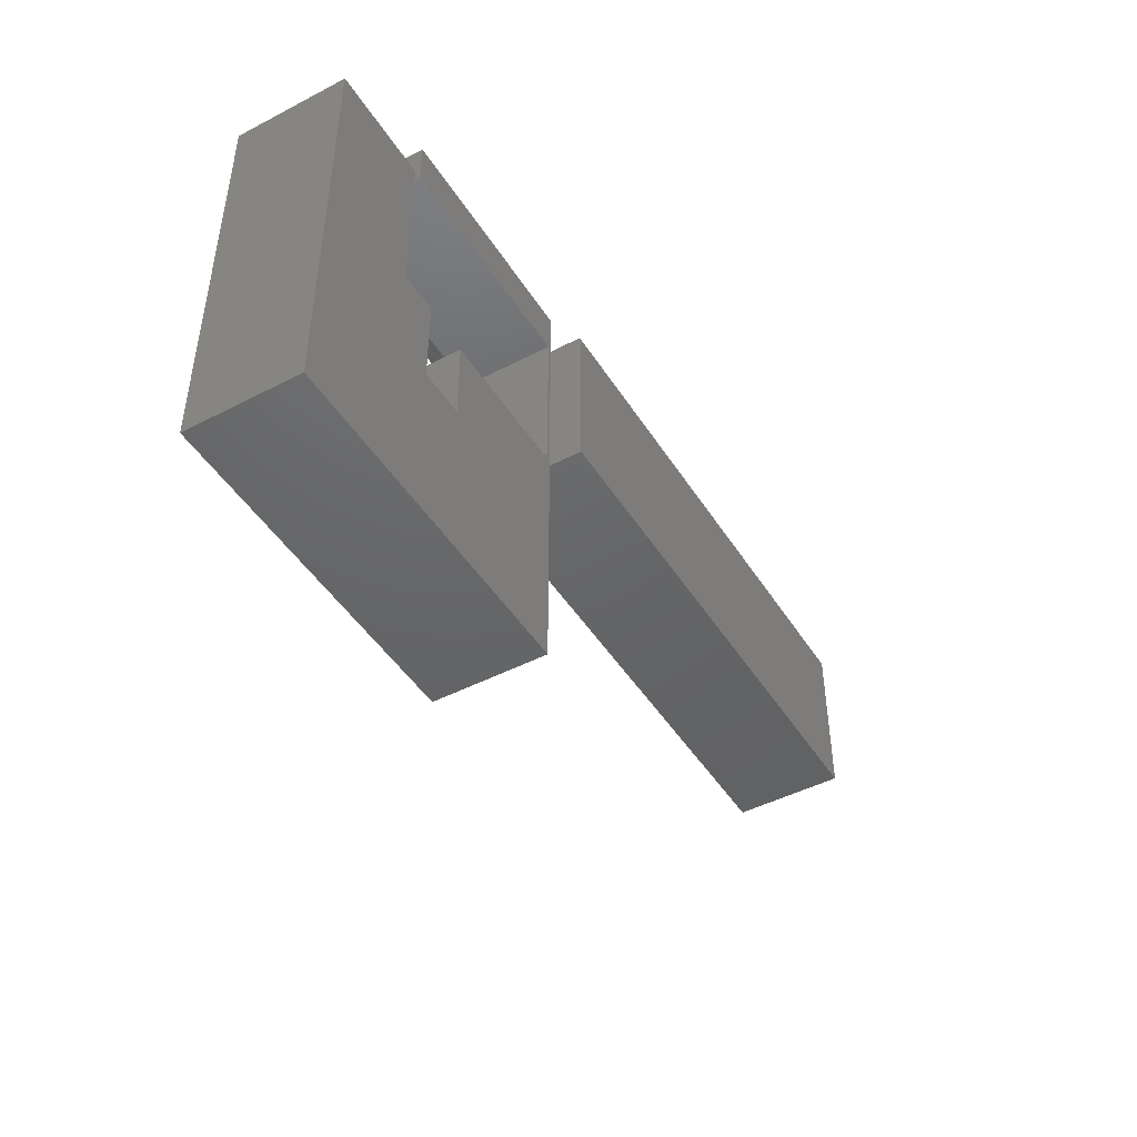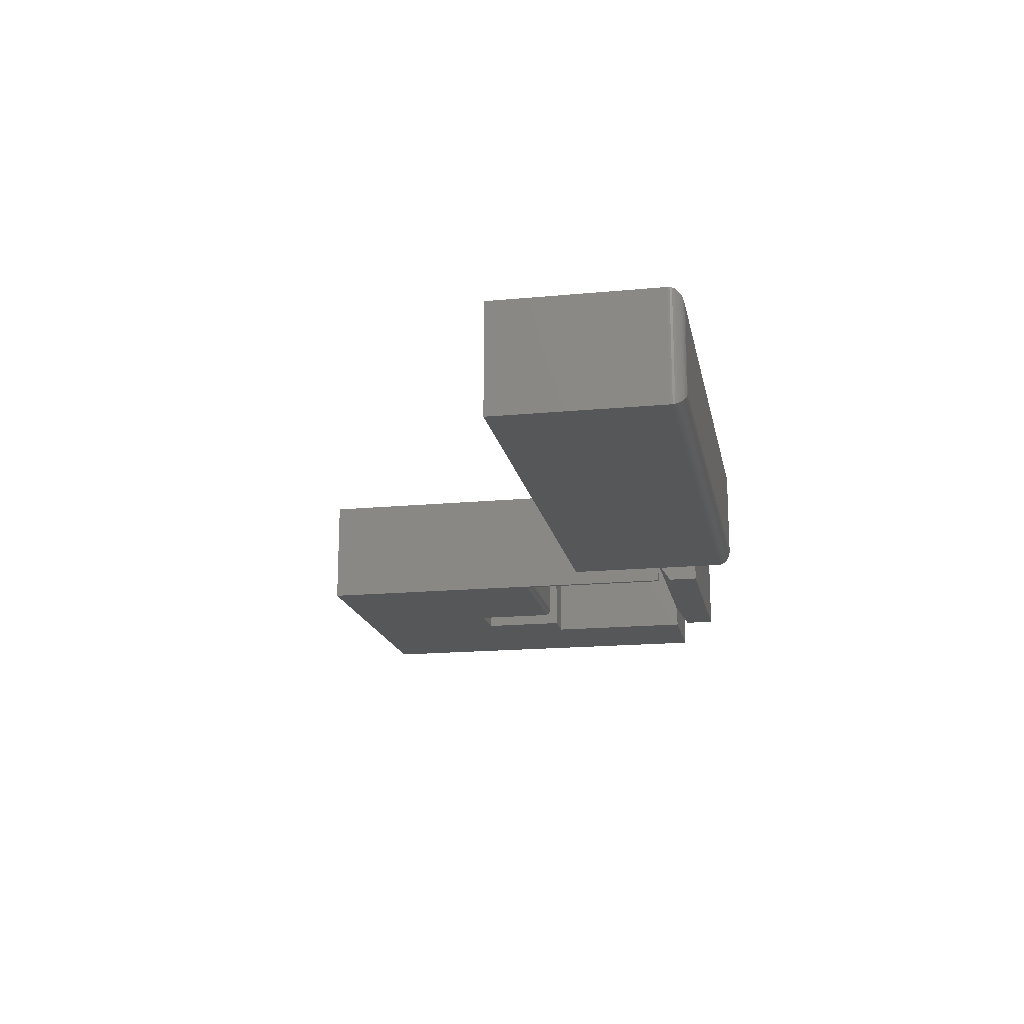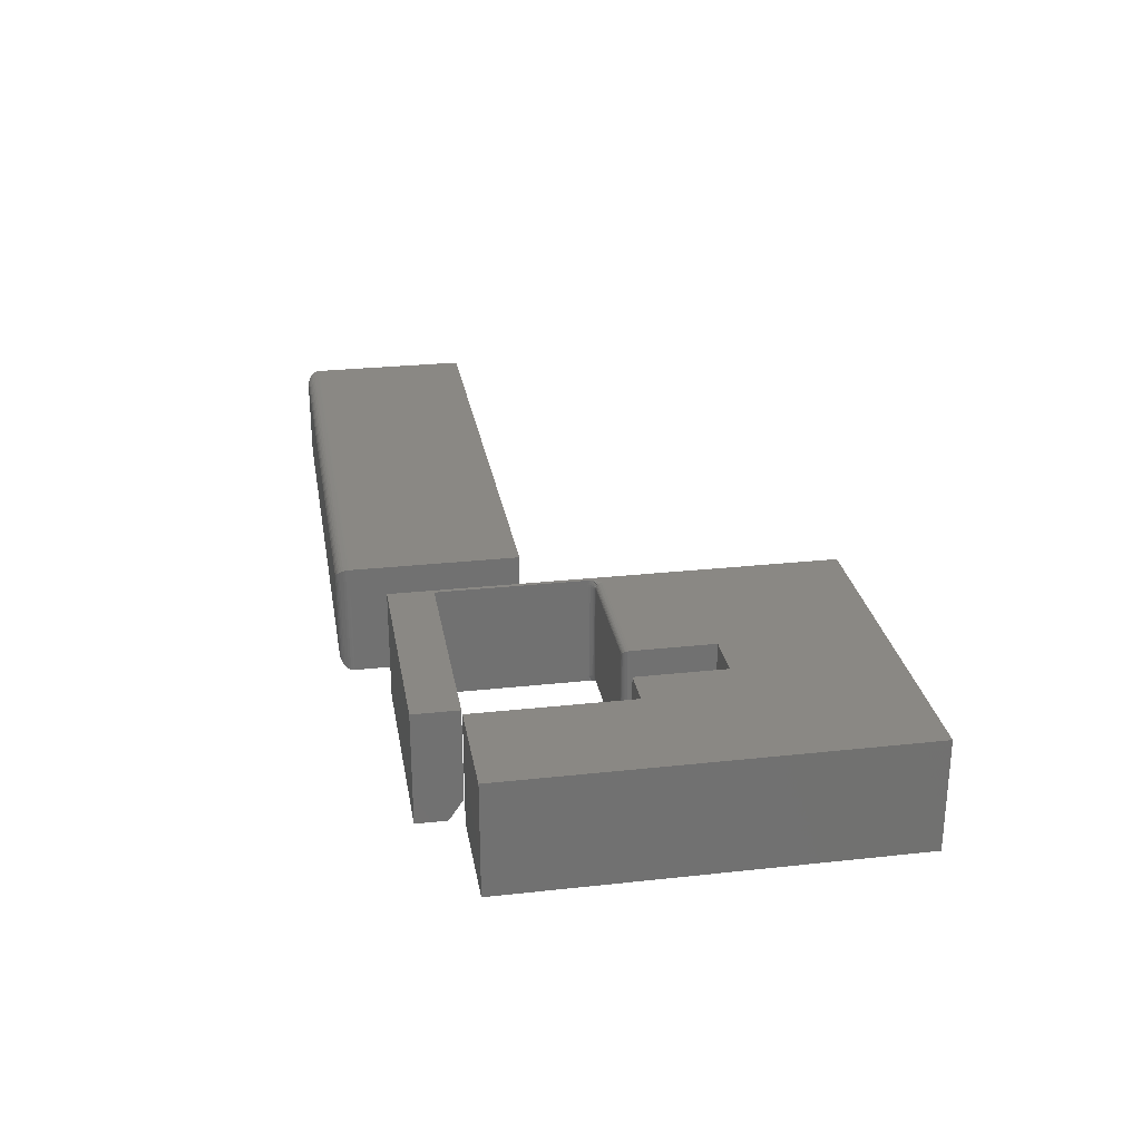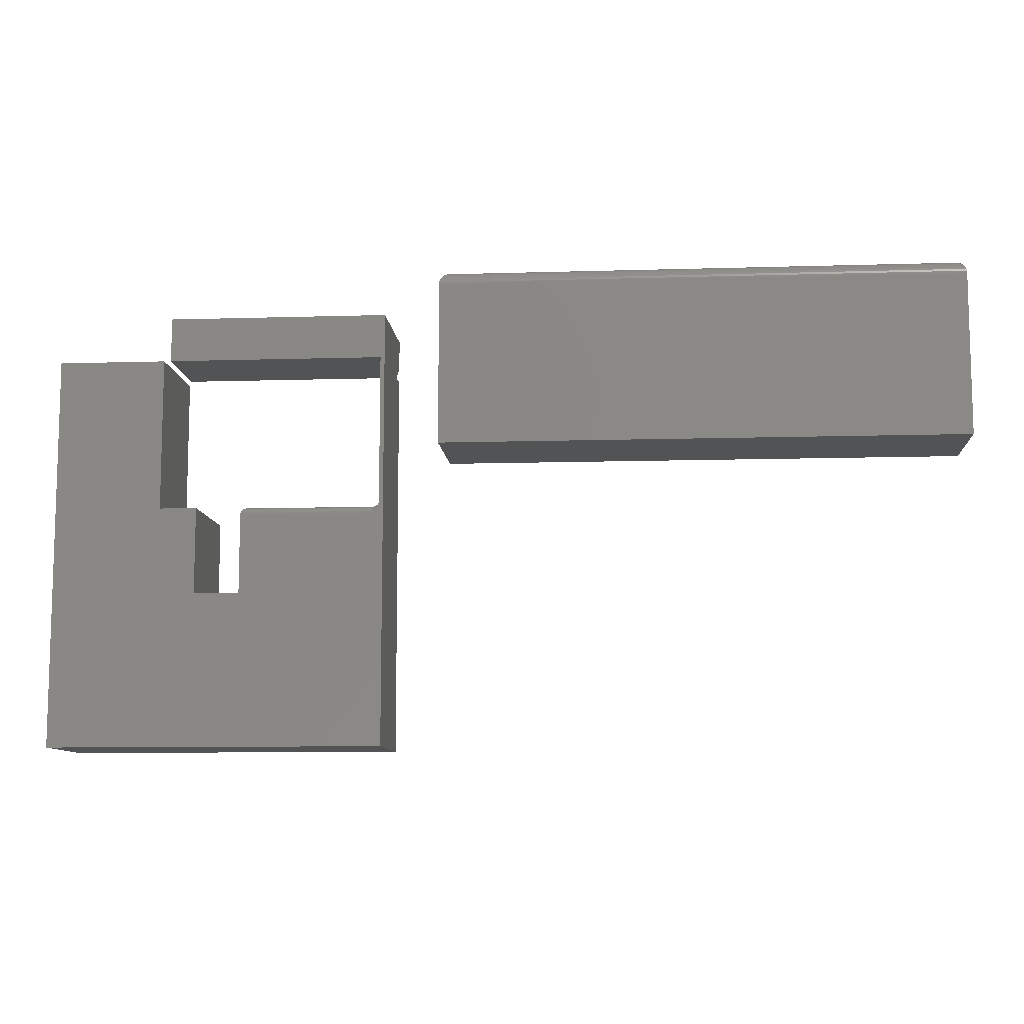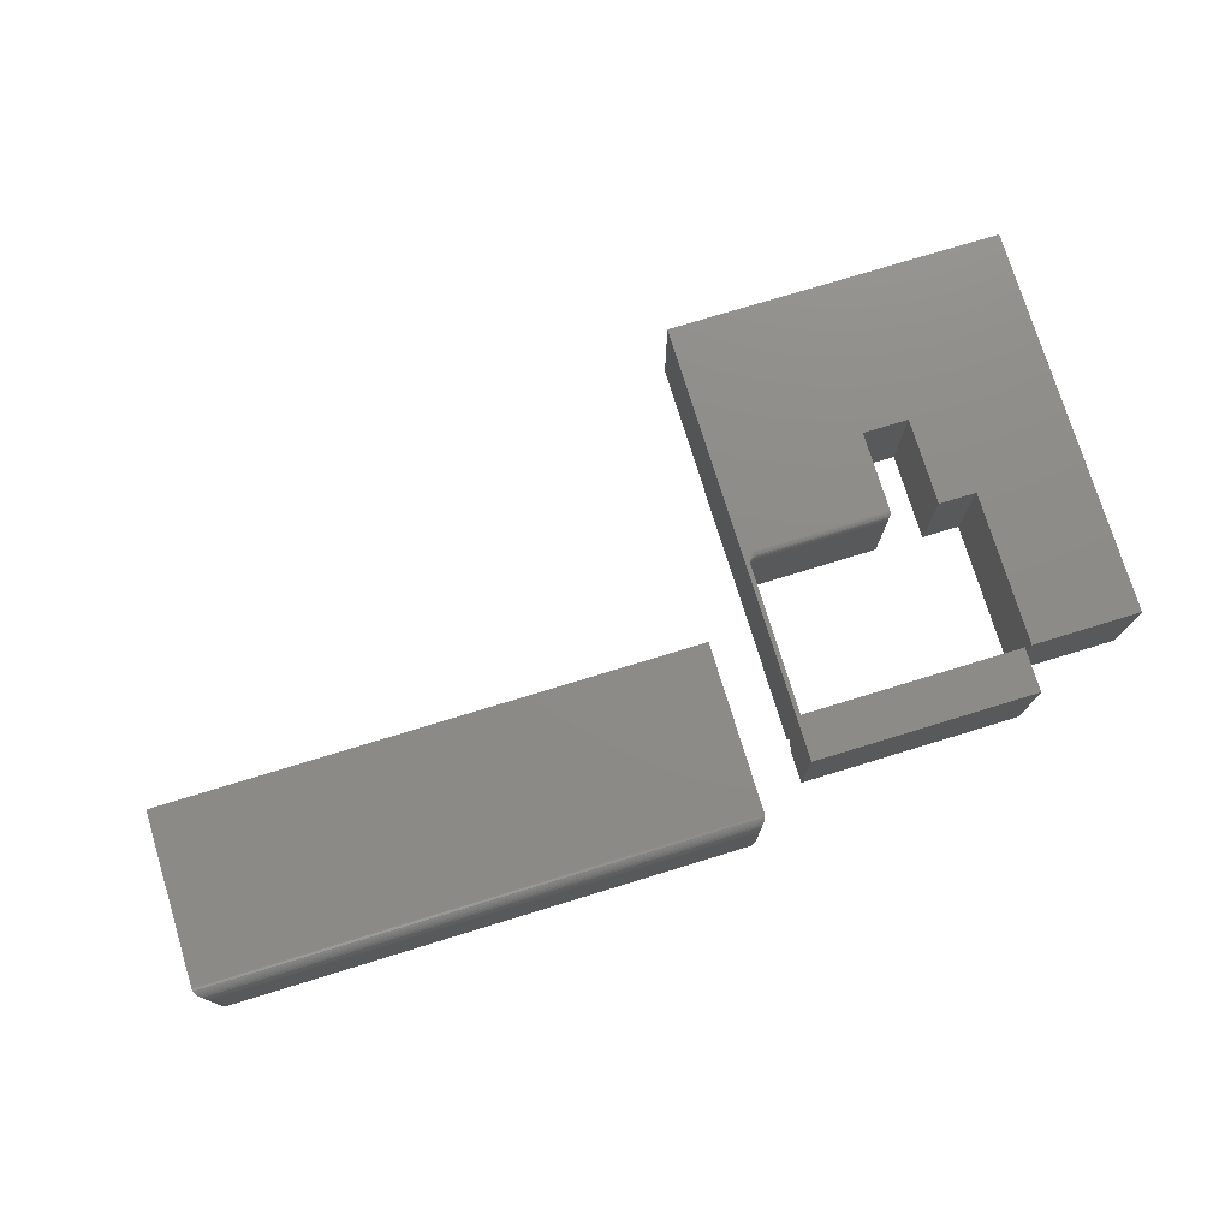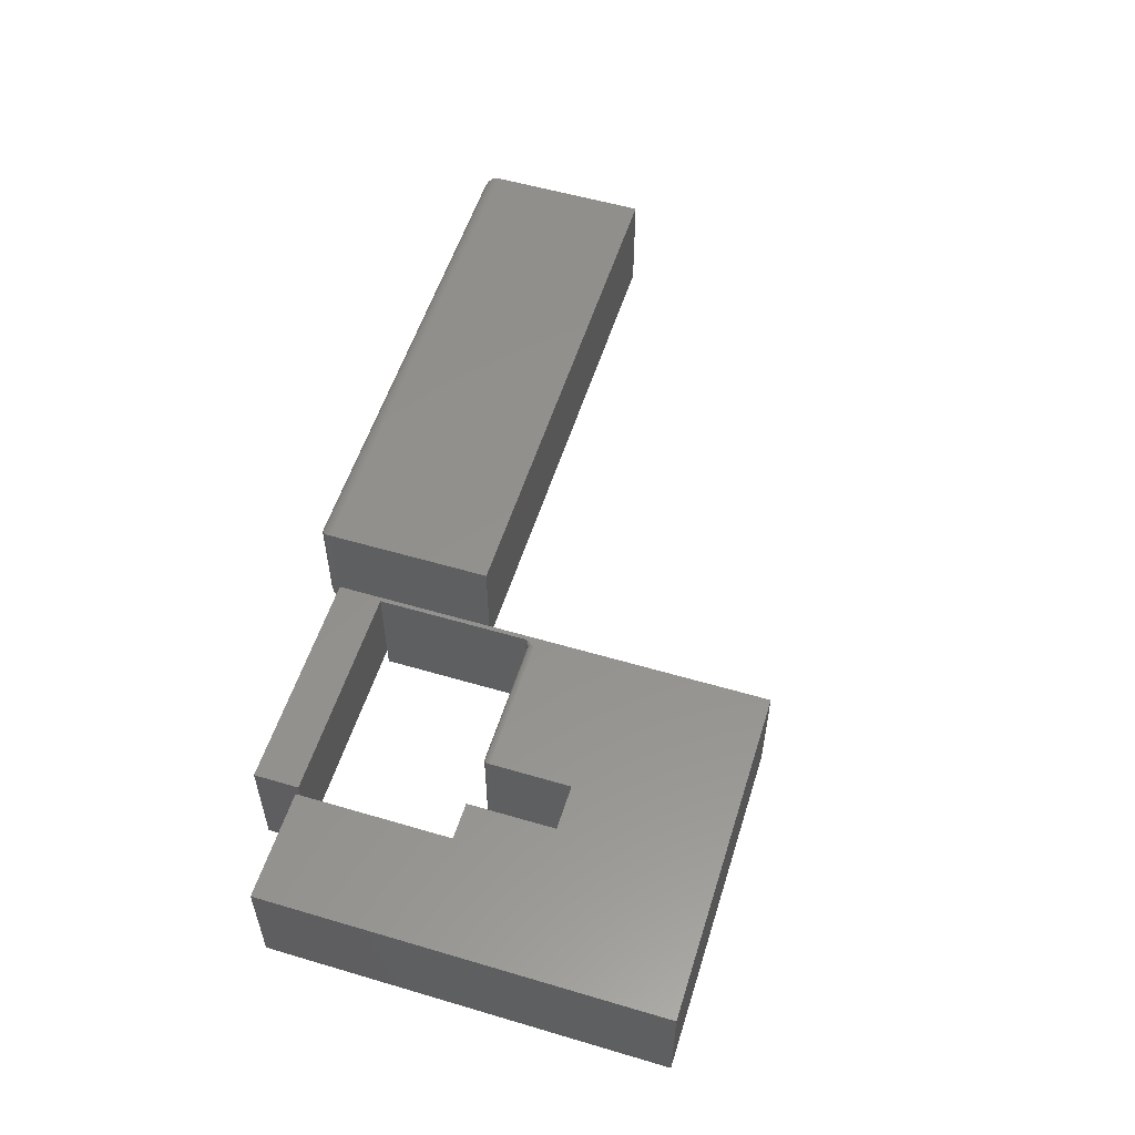
<metadata>
{"format":"stl","ext":"stl","renderer":"f3d","projection":"perspective","resolution":1024,"background":"white","views":[{"elev":-46.2,"azim":120.7,"up":"+Z"},{"elev":-17.1,"azim":-79.2,"up":"+Y"},{"elev":27.1,"azim":80.4,"up":"+Y"},{"elev":-9.8,"azim":-175.5,"up":"+Z"},{"elev":75.7,"azim":-17.0,"up":"+Y"},{"elev":55.2,"azim":107.3,"up":"+Y"}]}
</metadata>
<code>
# stl→obj: 186 verts, 364 faces
v 0.3797 -0.007812 -0.1734
v 0.5247 -0.006565 -0.1735
v 0.3797 -0.006288 -0.1736
v 0.5234 -0.007812 -0.1734
v 0.3797 -0.0001501 -0.1797
v 0.3797 -0.0005947 -0.1783
v 0.3797 -0.001317 -0.1769
v 0.5309 -0.0003152 -0.1791
v 0.5298 -0.001405 -0.1768
v 0.5281 -0.003156 -0.175
v 0.3797 -0.004823 -0.174
v 0.527 -0.004218 -0.1743
v 0.5259 -0.005372 -0.1738
v 0.5312 9.107e-18 -0.1812
v 0.3797 6.939e-19 -0.1812
v 0.529 -0.00221 -0.1758
v 0.3797 -0.002288 -0.1757
v 0.3797 -0.003472 -0.1748
v 0.5234 -0.1172 -0.1734
v 0.3797 -0.1187 -0.1736
v 0.5247 -0.1184 -0.1735
v 0.3797 -0.1172 -0.1734
v 0.3797 -0.1202 -0.174
v 0.5259 -0.1196 -0.1738
v 0.3797 -0.1215 -0.1748
v 0.527 -0.1208 -0.1743
v 0.5281 -0.1218 -0.175
v 0.5298 -0.1236 -0.1768
v 0.3797 -0.1244 -0.1783
v 0.5309 -0.1247 -0.1791
v 0.529 -0.1228 -0.1758
v 0.3797 -0.1227 -0.1757
v 0.3797 -0.1237 -0.1769
v 0.3797 -0.125 -0.1812
v 0.5312 -0.125 -0.1812
v 0.3797 -0.1248 -0.1797
v 0.3719 1.405e-16 -5.551e-17
v 0.3719 -0.1016 5.638e-18
v 0.3719 -0.1172 -0.1656
v 0.3719 -0.007812 -0.1656
v 0.3719 -0.005099 -0.1659
v 0.3719 -0.002468 -0.1666
v 0.3719 1.948e-17 -0.1677
v 0.3719 -0.125 -4.857e-17
v 0.3719 -0.125 -0.1677
v 0.3719 -0.1225 -0.1666
v 0.3719 -0.1199 -0.1659
v 0.6172 1.388e-17 -1.531e-17
v 0.6172 1.388e-17 0.05
v 0.3672 -1.514e-33 -0.4453
v 0.372 2.654e-19 -0.1691
v 0.3722 2.807e-19 -0.1705
v 0.3727 3.058e-19 -0.172
v 0.3741 3.821e-19 -0.1747
v 0.3771 5.478e-19 -0.1785
v 0.5312 9.107e-18 -0.2719
v 0.5828 1.197e-17 -0.2719
v 0.7469 2.108e-17 -0.4453
v 0.3672 1.7e-34 0.05
v 0.7469 2.108e-17 -2.325e-17
v 0.625 1.431e-17 -1.579e-17
v 0.625 1.431e-17 -0.1734
v 0.5828 1.197e-17 -0.1734
v 0.3672 -0.125 0
v 0.3672 -0.125 -0.4453
v 0.7469 -0.125 -0.4453
v 0.5828 -0.125 -0.2719
v 0.5312 -0.125 -0.2719
v 0.375 -0.125 -0.176
v 0.3733 -0.125 -0.1733
v 0.3727 -0.125 -0.172
v 0.3722 -0.125 -0.1705
v 0.372 -0.125 -0.1691
v 0.7469 -0.125 0
v 0.625 -0.125 0
v 0.625 -0.125 -0.1734
v 0.5828 -0.125 -0.1734
v 0.3732 -0.1235 -0.1719
v 0.3742 -0.1243 -0.1741
v 0.3782 -0.1238 -0.1768
v 0.3767 -0.1242 -0.1766
v 0.3742 -0.1192 -0.1713
v 0.3732 -0.1172 -0.17
v 0.3732 -0.1194 -0.1702
v 0.3725 -0.1172 -0.1686
v 0.3725 -0.1197 -0.1689
v 0.372 -0.1172 -0.1671
v 0.372 -0.1199 -0.1674
v 0.3742 -0.1172 -0.1711
v 0.3753 -0.119 -0.1723
v 0.3753 -0.1172 -0.1721
v 0.3767 -0.1188 -0.173
v 0.3767 -0.1172 -0.1728
v 0.3782 -0.1187 -0.1734
v 0.3782 -0.1172 -0.1733
v 0.3742 -0.1211 -0.1719
v 0.3732 -0.1215 -0.1708
v 0.3725 -0.122 -0.1696
v 0.372 -0.1226 -0.1682
v 0.3753 -0.1207 -0.1728
v 0.3767 -0.1204 -0.1735
v 0.3782 -0.1202 -0.1739
v 0.3742 -0.1228 -0.1729
v 0.3753 -0.1223 -0.1737
v 0.3767 -0.1219 -0.1743
v 0.3782 -0.1216 -0.1746
v 0.3753 -0.1236 -0.1748
v 0.3767 -0.1231 -0.1753
v 0.3782 -0.1228 -0.1756
v 0.3782 -0.000456 -0.1782
v 0.3732 -0.001543 -0.1719
v 0.3742 -0.002201 -0.1729
v 0.3753 -0.002741 -0.1737
v 0.3767 -0.003142 -0.1743
v 0.3782 -0.003389 -0.1746
v 0.3742 -0.007812 -0.1711
v 0.3732 -0.005611 -0.1702
v 0.3732 -0.007812 -0.17
v 0.3725 -0.005347 -0.1689
v 0.3725 -0.007812 -0.1686
v 0.372 -0.005062 -0.1674
v 0.372 -0.007812 -0.1671
v 0.3742 -0.005842 -0.1713
v 0.3753 -0.007812 -0.1721
v 0.3753 -0.006031 -0.1723
v 0.3767 -0.007812 -0.1728
v 0.3767 -0.006172 -0.173
v 0.3782 -0.007812 -0.1733
v 0.3782 -0.006259 -0.1734
v 0.3742 -0.003947 -0.1719
v 0.3732 -0.003494 -0.1708
v 0.3725 -0.002977 -0.1696
v 0.372 -0.002416 -0.1682
v 0.3753 -0.004319 -0.1728
v 0.3767 -0.004595 -0.1735
v 0.3782 -0.004765 -0.1739
v 0.3672 -0.1016 2.889e-17
v 0.6172 -0.1016 -1.531e-17
v 0.3672 -0.125 0.05
v 0.3672 -0.125 0.01562
v 0.6172 -0.125 0.05
v 0.6172 -0.125 0.01562
v -0.2969 -0.125 -0.1016
v 0.3047 -0.125 -0.1016
v -0.2969 -0.125 0.08544
v 0.3047 -0.125 0.08544
v -0.2969 0 -0.1016
v -0.2969 1.038e-17 0.08544
v 0.3047 3.339e-17 -0.1016
v 0.3047 4.377e-17 0.08544
v 0.2891 -0.1094 0.1011
v 0.2891 -0.01562 0.1011
v -0.2812 -0.1094 0.1011
v -0.2812 -0.01562 0.1011
v 0.2927 -0.01195 0.1006
v -0.2849 -0.01195 0.1006
v 0.3032 -0.001535 0.0922
v -0.2941 -0.002811 0.09438
v 0.3019 -0.002811 0.09438
v -0.2925 -0.004419 0.09633
v 0.3003 -0.004419 0.09633
v -0.2906 -0.006313 0.09799
v 0.2984 -0.006313 0.09799
v -0.2884 -0.008436 0.09932
v 0.2963 -0.008436 0.09932
v 0.3046 -0.0001198 0.08738
v -0.2968 -0.0001198 0.08738
v 0.3041 -0.0006303 0.08984
v -0.2962 -0.0006303 0.08984
v -0.2953 -0.001535 0.0922
v 0.2927 -0.113 0.1006
v 0.2963 -0.1166 0.09932
v 0.2984 -0.1187 0.09799
v 0.3003 -0.1206 0.09633
v 0.3019 -0.1222 0.09438
v 0.3032 -0.1235 0.0922
v 0.3046 -0.1249 0.08738
v 0.3041 -0.1244 0.08984
v -0.2849 -0.113 0.1006
v -0.2884 -0.1166 0.09932
v -0.2906 -0.1187 0.09799
v -0.2925 -0.1206 0.09633
v -0.2941 -0.1222 0.09438
v -0.2953 -0.1235 0.0922
v -0.2968 -0.1249 0.08738
v -0.2962 -0.1244 0.08984
f 1 2 3
f 1 4 2
f 5 6 7
f 8 7 9
f 10 11 12
f 11 13 12
f 11 3 2
f 11 2 13
f 14 15 8
f 8 15 5
f 8 5 7
f 9 7 16
f 16 7 17
f 16 17 10
f 10 17 18
f 10 18 11
f 19 20 21
f 19 22 20
f 20 23 21
f 21 23 24
f 23 25 24
f 24 25 26
f 25 27 26
f 28 29 30
f 27 25 31
f 31 25 32
f 31 32 28
f 28 32 33
f 28 33 29
f 34 35 36
f 36 35 30
f 36 30 29
f 19 4 22
f 22 4 1
f 37 38 39
f 37 39 40
f 37 40 41
f 37 41 42
f 37 42 43
f 44 45 46
f 44 46 47
f 44 47 39
f 44 39 38
f 48 37 49
f 50 43 51
f 50 51 52
f 50 52 53
f 50 53 54
f 50 54 55
f 50 55 15
f 50 15 14
f 50 14 56
f 50 56 57
f 50 57 58
f 59 49 37
f 59 37 43
f 59 43 50
f 60 58 61
f 61 58 62
f 58 57 62
f 62 57 63
f 64 45 44
f 65 66 67
f 65 67 68
f 65 68 35
f 65 35 34
f 65 34 69
f 65 69 70
f 65 70 71
f 65 71 72
f 65 72 73
f 65 73 45
f 65 45 64
f 74 75 66
f 66 75 76
f 66 76 67
f 67 76 77
f 36 69 34
f 78 72 71
f 79 70 69
f 29 33 80
f 29 80 81
f 29 81 69
f 29 69 36
f 82 83 84
f 84 83 85
f 84 85 86
f 86 85 87
f 86 87 88
f 88 87 39
f 88 39 47
f 83 82 89
f 89 82 90
f 89 90 91
f 91 90 92
f 91 92 93
f 93 92 94
f 93 94 95
f 95 94 20
f 95 20 22
f 96 84 97
f 97 84 86
f 97 86 98
f 98 86 88
f 98 88 99
f 99 88 47
f 99 47 46
f 84 96 82
f 82 96 100
f 82 100 90
f 90 100 101
f 90 101 92
f 92 101 102
f 92 102 94
f 94 102 23
f 94 23 20
f 103 97 78
f 78 97 98
f 78 98 72
f 72 98 99
f 72 99 73
f 73 99 46
f 73 46 45
f 97 103 96
f 96 103 104
f 96 104 100
f 100 104 105
f 100 105 101
f 101 105 106
f 101 106 102
f 102 106 25
f 102 25 23
f 71 70 78
f 78 70 79
f 78 79 103
f 103 79 107
f 103 107 104
f 104 107 108
f 104 108 105
f 105 108 109
f 105 109 106
f 106 109 32
f 106 32 25
f 79 69 107
f 107 69 81
f 107 81 108
f 108 81 80
f 108 80 109
f 109 80 33
f 109 33 32
f 55 110 15
f 110 5 15
f 54 17 7
f 7 55 54
f 53 111 112
f 53 112 113
f 17 53 113
f 17 54 53
f 6 5 110
f 110 55 7
f 6 110 7
f 53 52 111
f 17 113 114
f 17 114 115
f 18 17 115
f 116 117 118
f 118 117 119
f 118 119 120
f 120 119 121
f 120 121 122
f 122 121 41
f 122 41 40
f 117 116 123
f 123 116 124
f 123 124 125
f 125 124 126
f 125 126 127
f 127 126 128
f 127 128 129
f 129 128 1
f 129 1 3
f 130 111 131
f 131 111 52
f 131 52 132
f 132 52 51
f 132 51 133
f 133 51 43
f 133 43 42
f 111 130 112
f 112 130 134
f 112 134 113
f 113 134 135
f 113 135 114
f 114 135 136
f 114 136 115
f 115 136 11
f 115 11 18
f 123 131 117
f 117 131 132
f 117 132 119
f 119 132 133
f 119 133 121
f 121 133 42
f 121 42 41
f 131 123 130
f 130 123 125
f 130 125 134
f 134 125 127
f 134 127 135
f 135 127 129
f 135 129 136
f 136 129 3
f 136 3 11
f 116 91 124
f 124 91 93
f 124 93 126
f 126 93 95
f 126 95 128
f 128 95 22
f 128 22 1
f 91 116 89
f 89 116 118
f 89 118 83
f 83 118 120
f 83 120 85
f 85 120 122
f 85 122 87
f 87 122 40
f 87 40 39
f 44 38 64
f 64 38 137
f 38 37 138
f 138 37 48
f 56 14 68
f 68 14 35
f 65 64 50
f 50 64 137
f 50 137 59
f 59 137 139
f 139 137 140
f 4 21 2
f 4 19 21
f 21 24 2
f 2 24 13
f 24 26 13
f 13 26 12
f 26 27 12
f 12 27 10
f 27 31 10
f 10 31 16
f 31 28 16
f 16 28 9
f 28 30 9
f 35 14 30
f 30 14 8
f 30 8 9
f 141 49 139
f 139 49 59
f 57 56 67
f 67 56 68
f 63 57 77
f 77 57 67
f 76 62 77
f 77 62 63
f 75 61 76
f 76 61 62
f 74 60 75
f 75 60 61
f 66 58 74
f 74 58 60
f 65 50 66
f 66 50 58
f 137 38 140
f 140 38 138
f 140 138 142
f 140 142 139
f 139 142 141
f 48 49 138
f 138 49 141
f 138 141 142
f 143 144 145
f 145 144 146
f 147 148 149
f 149 148 150
f 145 148 143
f 143 148 147
f 151 152 153
f 153 152 154
f 144 149 146
f 146 149 150
f 154 155 156
f 154 152 155
f 157 158 159
f 159 158 160
f 159 160 161
f 161 160 162
f 161 162 163
f 163 162 164
f 163 164 165
f 165 164 156
f 165 156 155
f 150 148 166
f 166 148 167
f 166 167 168
f 168 167 169
f 168 169 157
f 157 169 170
f 157 170 158
f 152 171 155
f 152 151 171
f 155 171 172
f 155 172 165
f 165 172 173
f 165 173 163
f 163 173 174
f 163 174 161
f 161 174 175
f 161 175 159
f 159 175 176
f 146 150 177
f 177 150 166
f 177 166 178
f 178 166 168
f 178 168 176
f 176 168 157
f 176 157 159
f 151 179 171
f 151 153 179
f 171 179 180
f 171 180 172
f 172 180 181
f 172 181 173
f 173 181 182
f 173 182 174
f 174 182 183
f 174 183 175
f 175 183 184
f 145 146 185
f 185 146 177
f 185 177 186
f 186 177 178
f 186 178 184
f 184 178 176
f 184 176 175
f 153 156 179
f 153 154 156
f 170 183 158
f 158 183 182
f 158 182 160
f 160 182 181
f 160 181 162
f 162 181 180
f 162 180 164
f 164 180 179
f 164 179 156
f 148 145 167
f 167 145 185
f 167 185 169
f 169 185 186
f 169 186 170
f 170 186 184
f 170 184 183
f 143 147 144
f 144 147 149

</code>
